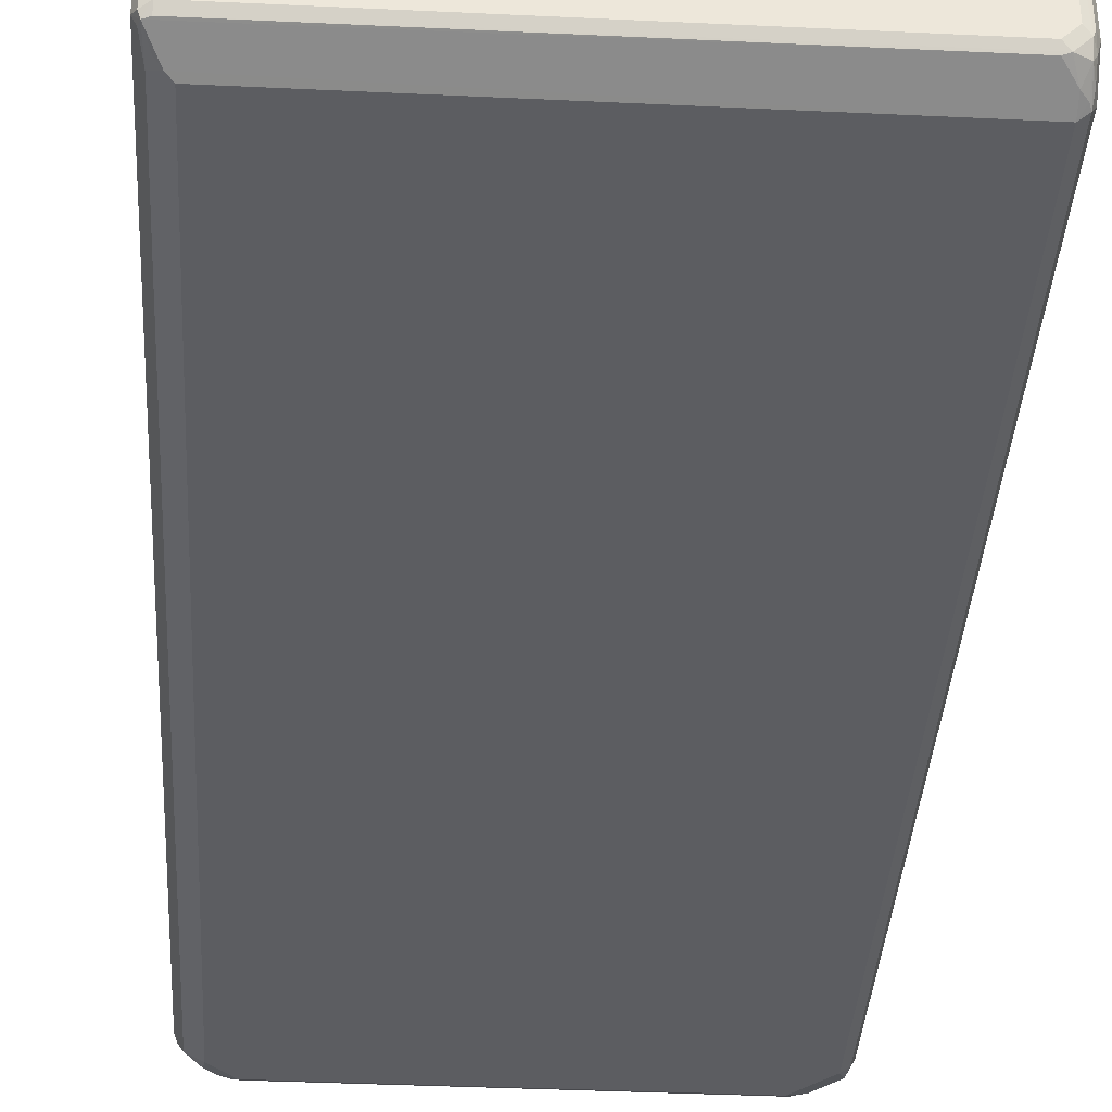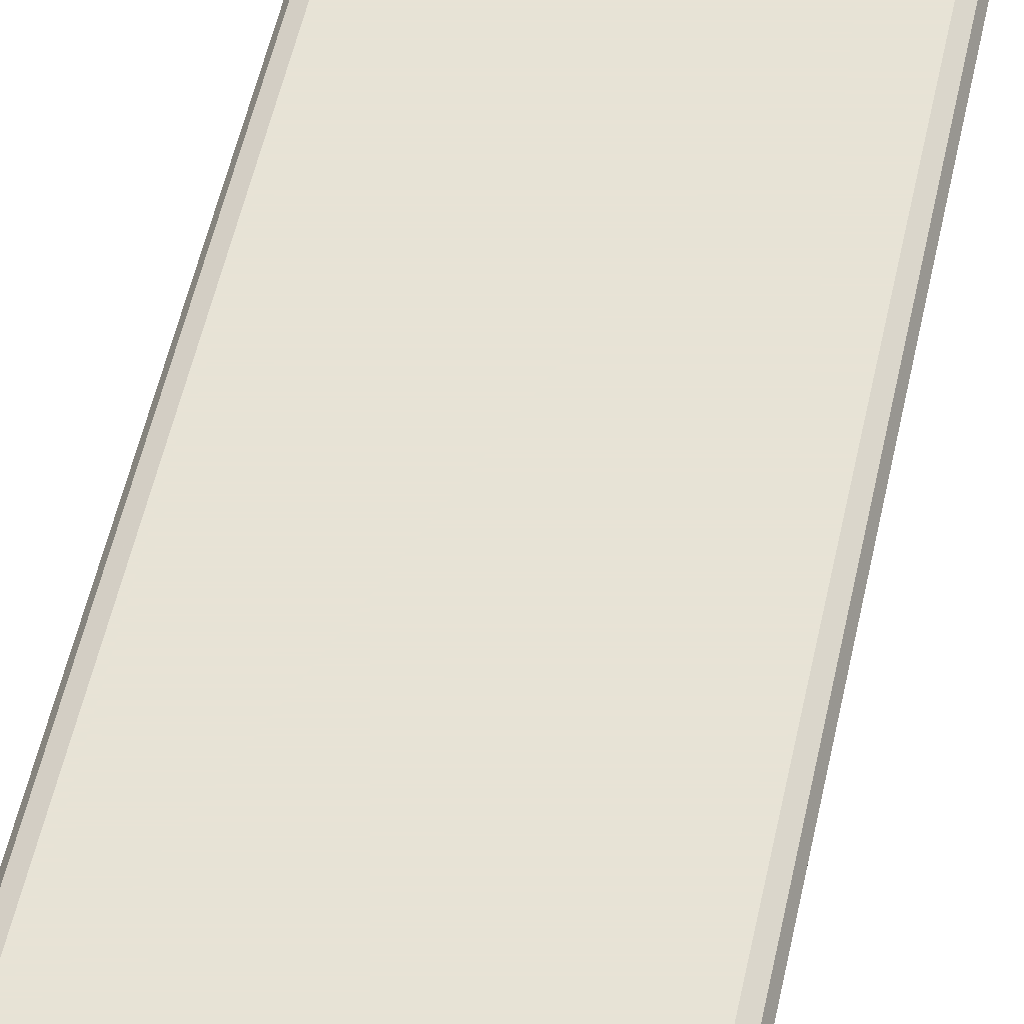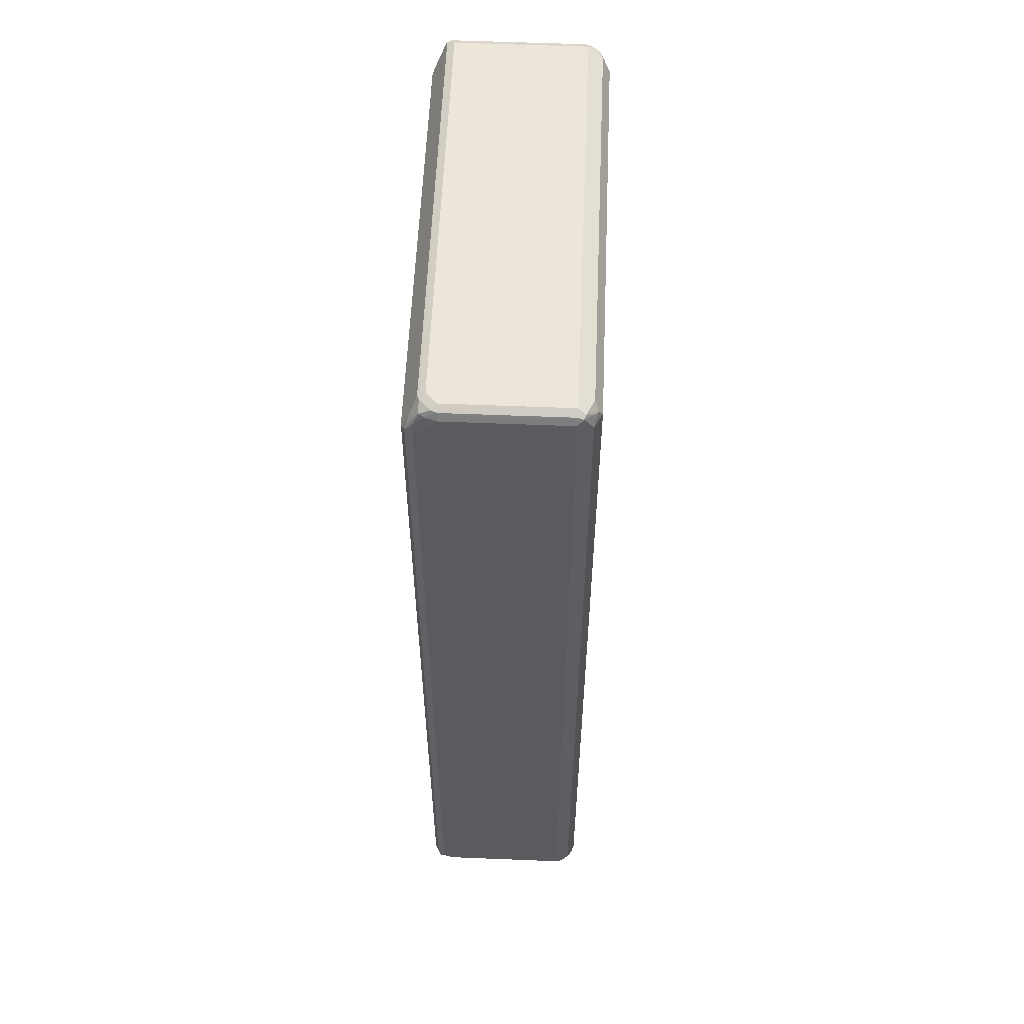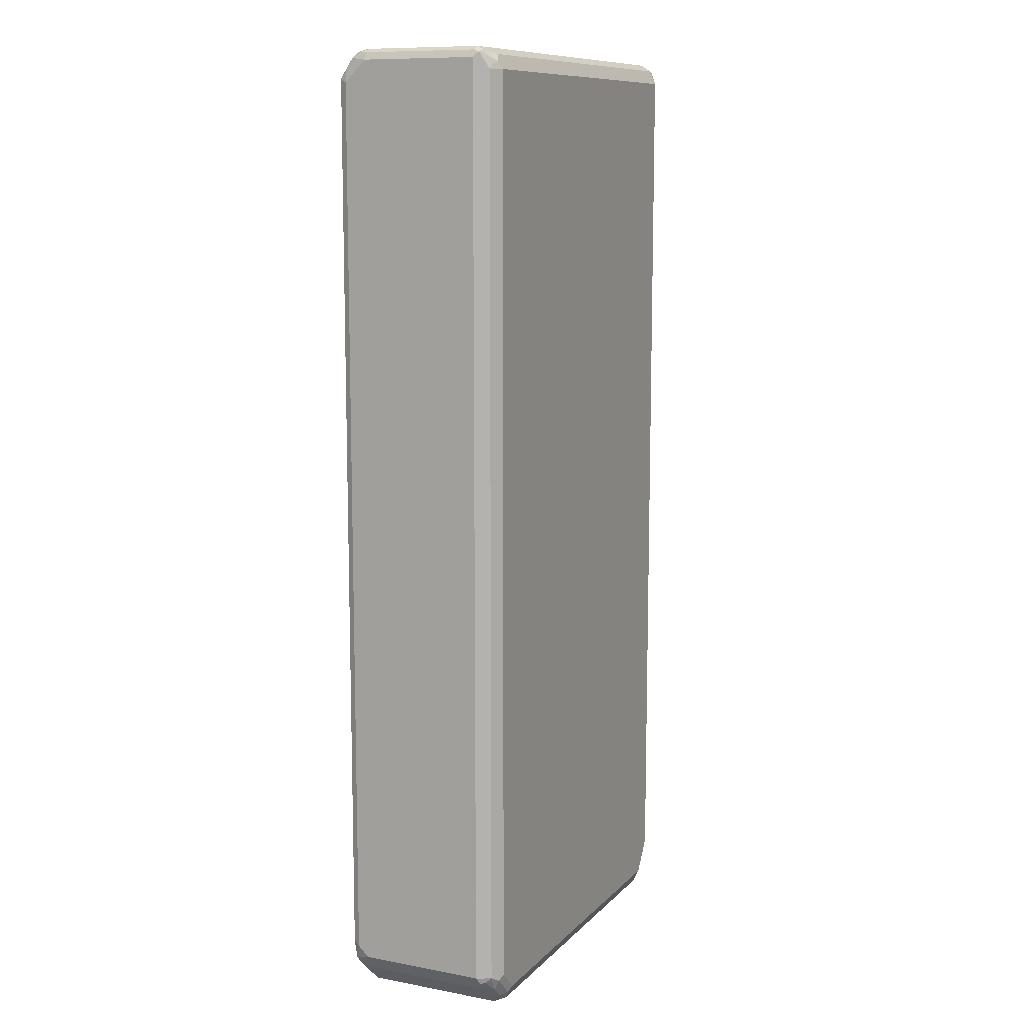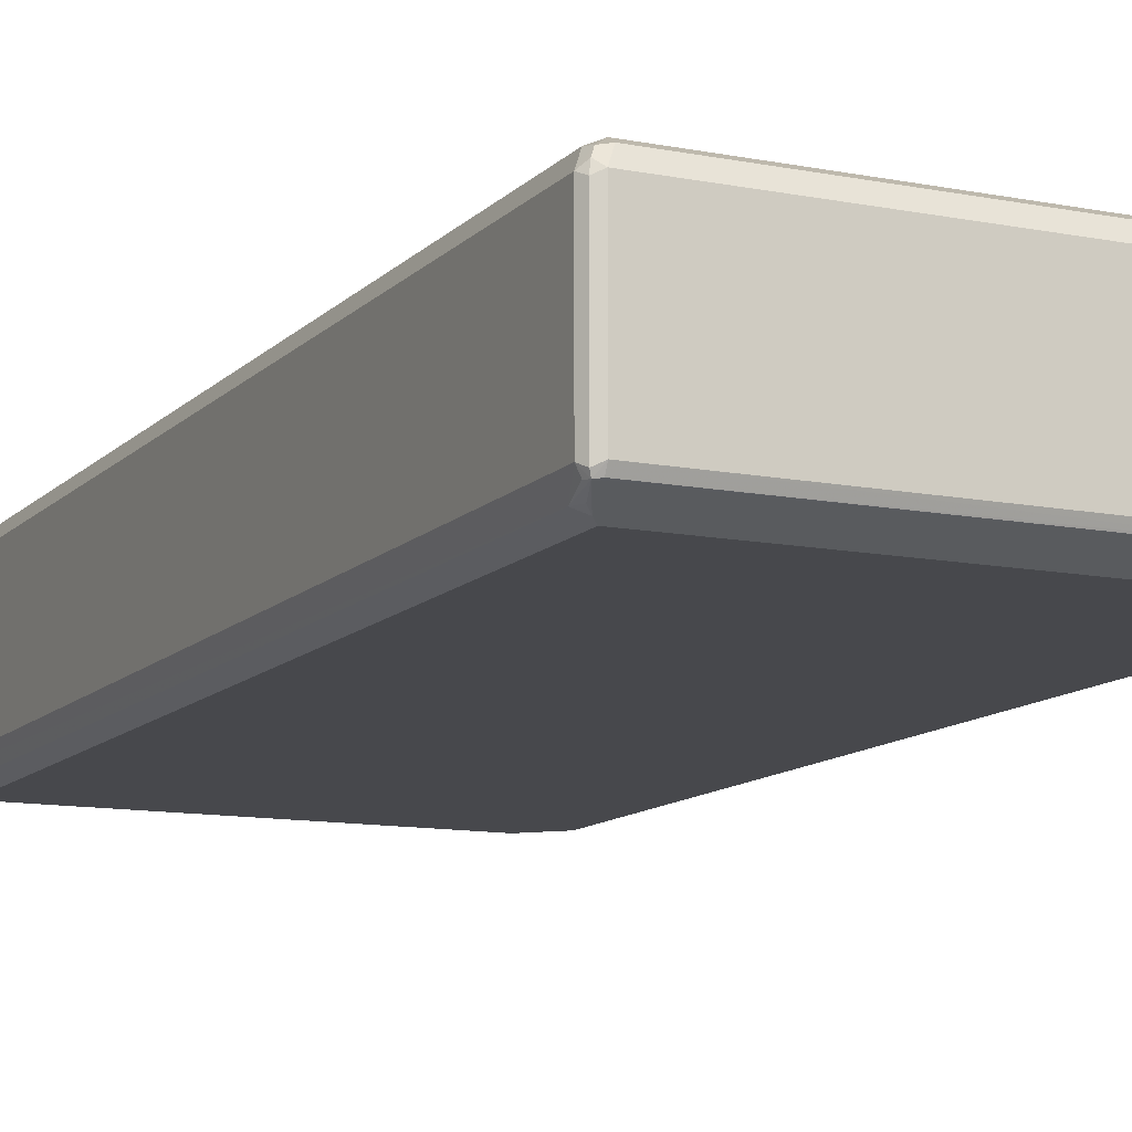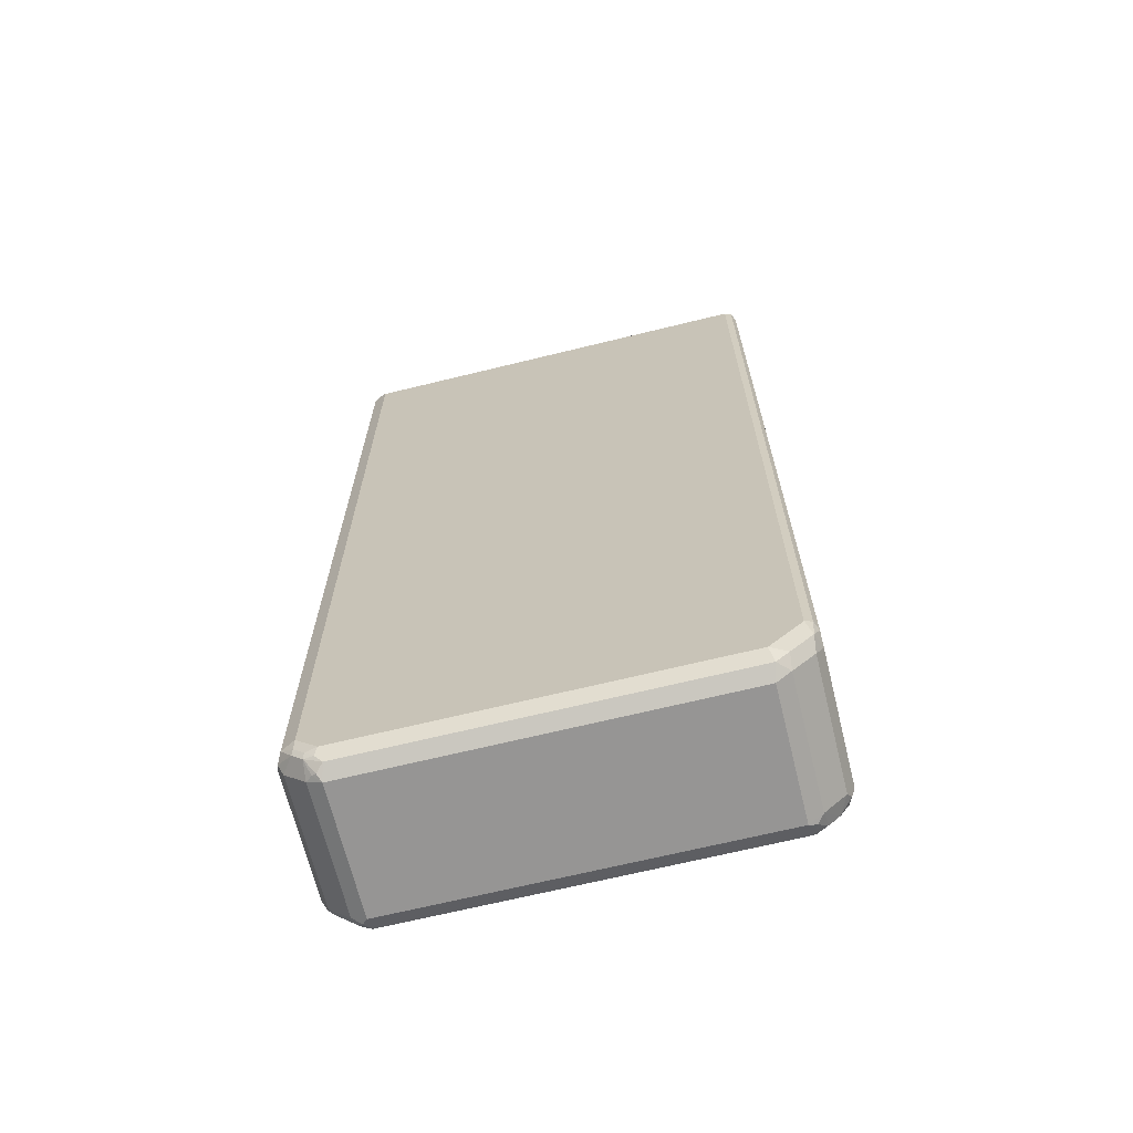
<metadata>
{"format":"obj","ext":"obj","renderer":"f3d","projection":"perspective","resolution":1024,"background":"white","views":[{"elev":-37.2,"azim":176.5,"up":"+Z"},{"elev":62.6,"azim":-166.7,"up":"+Z"},{"elev":57.0,"azim":-87.6,"up":"+Y"},{"elev":10.5,"azim":-64.9,"up":"+Y"},{"elev":-11.6,"azim":154.6,"up":"+Z"},{"elev":-67.6,"azim":-166.2,"up":"+Y"}]}
</metadata>
<code>
v -0.4049 -0.8096 -0.1157
v -0.3952 -0.8193 -0.1446
v -0.3919 -0.8353 -0.1221
v -0.4049 -0.8096 0.1157
v -0.4049 -0.7903 -0.1349
v -0.3759 -0.8386 -0.1446
v -0.3984 -0.7839 -0.1478
v -0.3855 -0.7903 -0.1542
v -0.3824 -0.8065 -0.151
v -0.3919 -0.8353 0.1092
v -0.3534 -0.8738 -0.1221
v -0.3984 -0.8224 0.1221
v -0.3952 -0.8193 0.1301
v -0.3919 -0.8096 0.1414
v -0.4 0.8771 0.1253
v -0.4049 0.8674 0.1157
v -0.4049 0.8289 -0.1349
v -0.3277 -0.8481 -0.1542
v -0.3566 -0.8579 -0.1446
v -0.3984 0.8353 -0.1478
v -0.3855 0.8289 -0.1542
v -0.3759 -0.8386 0.1398
v -0.3534 -0.8738 0.1092
v -0.3342 -0.8738 -0.1414
v -0.3277 -0.8869 -0.1157
v -0.3759 -0.8193 0.1494
v -0.3919 0.8481 0.1414
v -0.3831 0.8674 0.1398
v -0.3919 0.8803 0.1285
v -0.3855 0.8869 0.1157
v -0.3984 0.8803 0.1157
v -0.3984 0.8803 -0.09638
v -0.4049 0.8674 -0.09638
v -0.4049 0.8481 -0.1157
v -0.4 0.8506 -0.1349
v 0.3277 -0.8481 -0.1542
v -0.3952 0.8723 -0.1253
v -0.3952 0.8434 -0.1446
v -0.3855 0.8546 -0.1414
v 0.3759 0.8386 -0.1494
v 0.3663 0.8289 -0.1542
v -0.3566 -0.8579 0.1398
v -0.3373 -0.8579 0.1494
v -0.3277 -0.8869 0.1157
v -0.3406 -0.8803 0.1221
v 0.3212 -0.8738 -0.1414
v 0.3277 -0.8869 -0.1157
v -0.3277 -0.8481 0.1542
v -0.3663 -0.8096 0.1542
v -0.3663 0.8481 0.1542
v -0.3727 0.861 0.1478
v -0.3807 0.8579 0.1446
v -0.3598 0.8738 0.1414
v 0.3855 0.8869 0.1157
v -0.3855 0.8869 -0.09638
v -0.3952 0.882 -0.106
v -0.4 0.8698 -0.1157
v 0.3663 -0.8096 -0.1542
v 0.3494 -0.8481 -0.1494
v 0.3342 -0.861 -0.1478
v -0.3759 0.882 -0.1253
v -0.3663 0.8803 -0.1285
v 0.3952 0.8771 -0.1301
v 0.3855 0.8481 -0.1422
v 0.3919 0.8289 -0.1414
v 0.3919 -0.8096 -0.1414
v -0.3373 -0.8771 0.1301
v -0.3277 -0.8738 0.1414
v 0.3277 -0.8738 0.1414
v 0.3277 -0.8481 0.1542
v 0.3277 -0.8869 0.1157
v 0.3373 -0.882 0.1253
v 0.3518 -0.8579 -0.1446
v 0.3342 -0.8803 -0.1285
v 0.3422 -0.8771 -0.1253
v 0.3534 -0.8738 -0.1157
v 0.3663 0.8481 0.1542
v 0.3727 0.8738 0.1414
v 0.3855 0.8869 -0.1157
v 0.3888 0.8707 0.1381
v 0.3952 0.8771 0.1253
v 0.3984 0.8803 0.1092
v -0.3663 0.8869 -0.1157
v 0.3686 -0.8289 -0.1494
v 0.3855 0.8803 -0.1285
v 0.3984 0.8803 -0.1221
v 0.4049 0.8674 -0.1157
v 0.3984 0.8674 -0.1285
v 0.4 -0.8193 -0.1253
v 0.3711 -0.8386 -0.1446
v 0.347 -0.8674 0.1349
v 0.3373 -0.8627 0.1446
v 0.3406 -0.8546 0.1478
v 0.3663 -0.812 0.1494
v 0.3663 -0.7903 0.1542
v 0.3534 -0.8738 0.1157
v 0.3919 -0.8353 -0.1157
v 0.3919 0.8546 0.1414
v 0.4049 0.8674 0.1157
v 0.4049 -0.8096 -0.1157
v 0.4049 -0.8096 0.1157
v 0.3919 -0.8353 0.1157
v 0.3855 -0.8313 0.1301
v 0.3759 -0.8145 0.1446
v 0.3791 -0.7967 0.1478
v 0.3919 -0.7839 0.1414
v 0.3984 -0.816 0.1285
v 0.3952 -0.8242 0.1253
f 1 2 3
f 50 53 51
f 54 78 80
f 54 80 81
f 54 81 82
f 54 82 86
f 54 86 79
f 55 83 61
f 55 61 56
f 58 66 84
f 59 84 90
f 50 78 53
f 59 90 73
f 61 83 79
f 61 79 85
f 61 85 62
f 62 85 63
f 63 85 79
f 63 79 86
f 63 86 87
f 63 87 88
f 63 88 65
f 63 65 64
f 59 73 60
f 50 77 78
f 48 50 49
f 48 77 50
f 40 64 65
f 40 65 66
f 40 66 58
f 40 58 41
f 42 45 67
f 42 67 68
f 42 68 43
f 43 68 69
f 43 69 70
f 43 70 48
f 44 71 72
f 44 72 68
f 44 68 67
f 44 67 45
f 46 60 73
f 46 73 74
f 46 74 47
f 47 74 75
f 47 75 76
f 47 76 72
f 47 72 71
f 48 70 95
f 48 95 77
f 65 88 87
f 40 63 64
f 65 87 89
f 66 89 90
f 87 99 101
f 87 101 100
f 89 100 101
f 89 101 102
f 89 102 97
f 89 97 90
f 91 96 102
f 91 102 103
f 91 103 93
f 91 93 92
f 87 100 89
f 93 103 104
f 94 104 105
f 94 105 95
f 98 106 101
f 98 101 99
f 101 106 107
f 101 107 108
f 101 108 102
f 102 108 103
f 103 108 107
f 103 107 104
f 93 104 94
f 82 87 86
f 82 99 87
f 81 99 82
f 66 90 84
f 68 72 69
f 69 72 91
f 69 91 92
f 69 92 70
f 70 92 93
f 70 93 94
f 70 94 95
f 72 76 96
f 72 96 91
f 73 76 75
f 73 75 74
f 73 90 97
f 73 97 76
f 76 97 102
f 76 102 96
f 77 98 80
f 77 80 78
f 77 95 105
f 77 105 106
f 77 106 98
f 80 98 99
f 80 99 81
f 65 89 66
f 39 63 40
f 39 62 63
f 39 61 62
f 7 21 8
f 8 18 9
f 8 21 41
f 8 41 58
f 8 58 36
f 8 36 18
f 10 22 12
f 10 23 22
f 11 19 24
f 11 24 25
f 7 20 21
f 11 25 44
f 12 22 13
f 13 22 14
f 14 22 26
f 14 26 27
f 14 27 15
f 15 27 28
f 15 28 29
f 15 29 30
f 15 30 31
f 15 31 32
f 11 44 23
f 6 19 11
f 6 18 19
f 6 9 18
f 1 3 10
f 1 10 4
f 1 4 16
f 1 16 33
f 1 33 34
f 1 34 17
f 1 17 5
f 1 5 2
f 2 6 11
f 2 11 3
f 2 5 7
f 2 7 8
f 2 8 9
f 2 9 6
f 3 11 23
f 3 23 10
f 4 10 12
f 4 12 13
f 4 13 14
f 4 14 15
f 4 15 16
f 5 17 20
f 5 20 7
f 15 32 33
f 15 33 16
f 17 34 57
f 17 57 35
f 28 52 51
f 28 51 29
f 29 51 53
f 29 53 30
f 30 54 79
f 30 79 83
f 30 83 55
f 30 55 56
f 30 56 31
f 30 53 78
f 30 78 54
f 31 56 32
f 32 56 57
f 32 57 33
f 33 57 34
f 35 57 37
f 36 58 84
f 36 84 59
f 36 59 60
f 37 57 56
f 37 56 61
f 37 61 39
f 37 39 38
f 27 52 28
f 104 107 105
f 27 51 52
f 26 50 27
f 17 35 20
f 18 36 60
f 18 60 46
f 18 46 24
f 18 24 19
f 20 35 37
f 20 37 38
f 20 38 21
f 21 38 39
f 21 39 40
f 21 40 41
f 22 23 42
f 22 42 43
f 22 43 26
f 23 44 45
f 23 45 42
f 24 46 47
f 24 47 25
f 25 47 71
f 25 71 44
f 26 43 48
f 26 48 49
f 26 49 50
f 27 50 51
f 105 107 106

</code>
